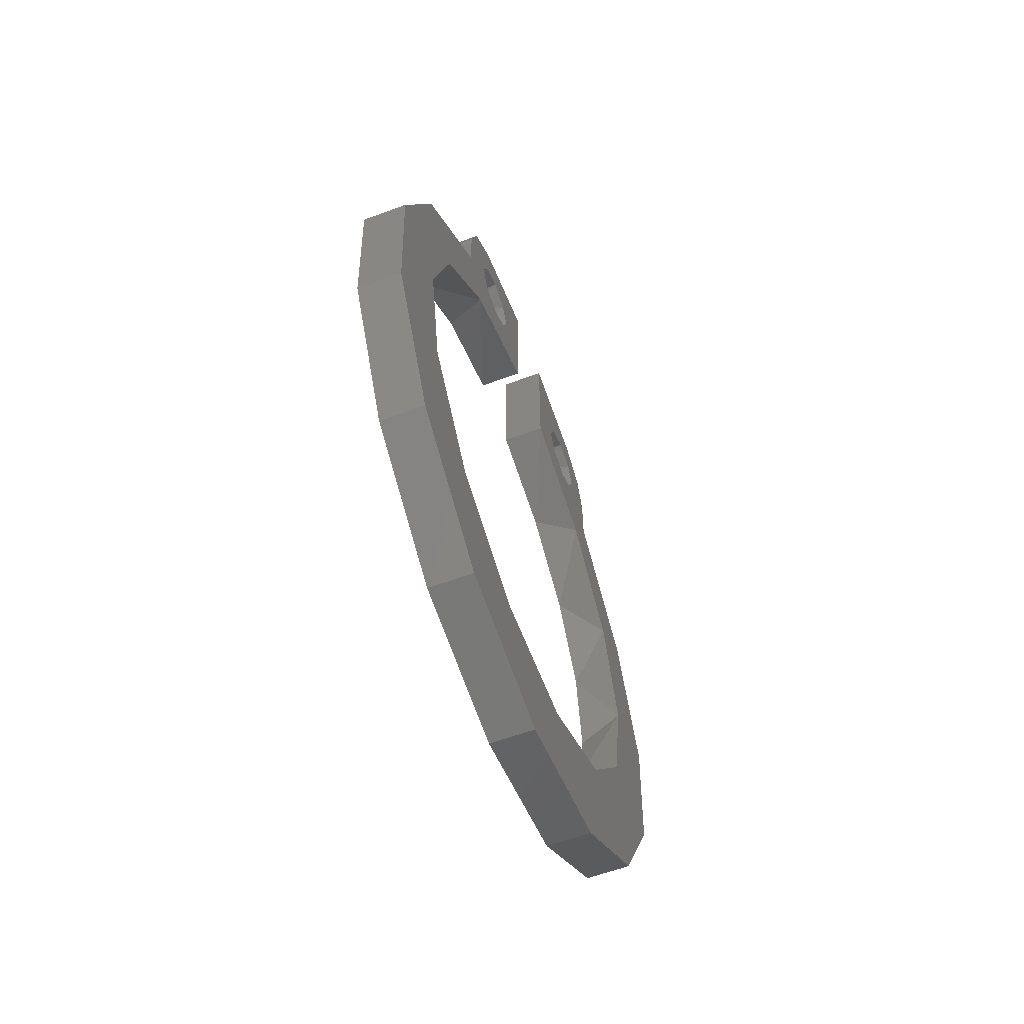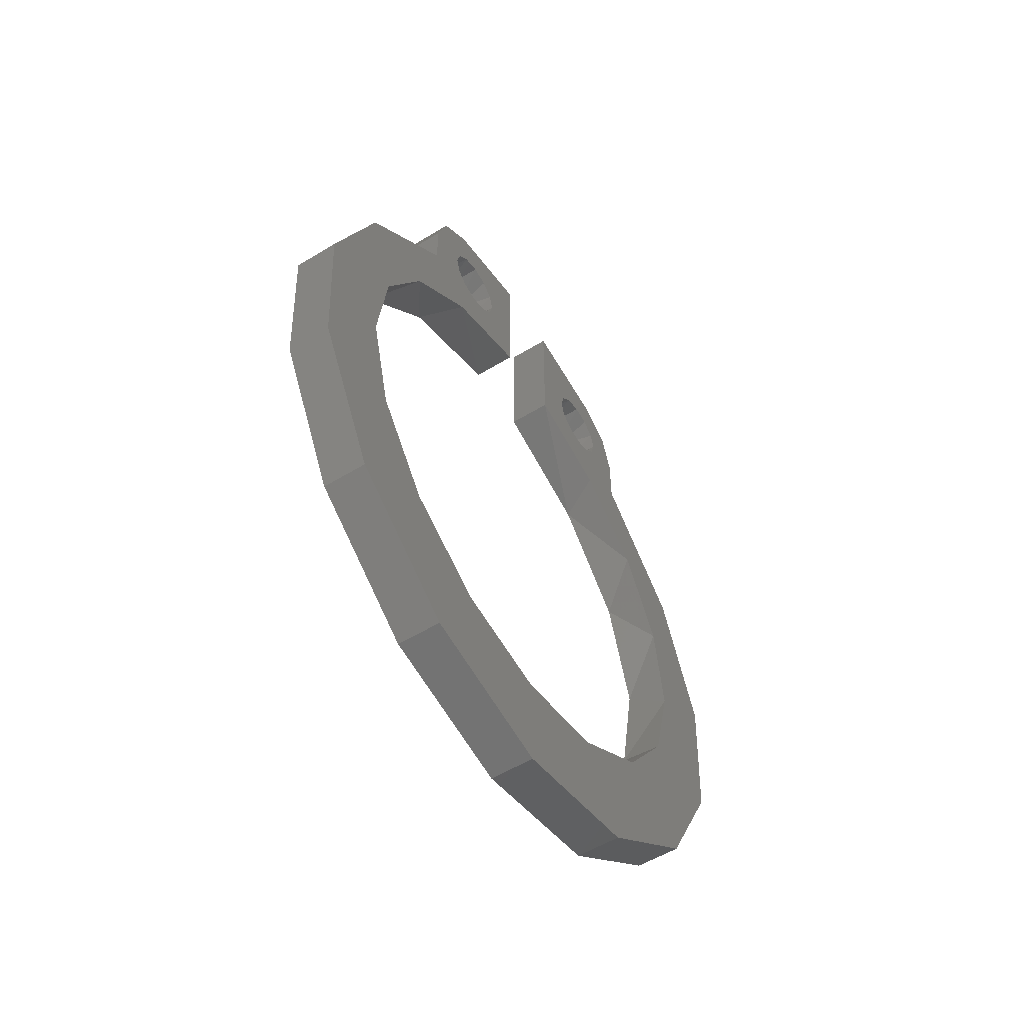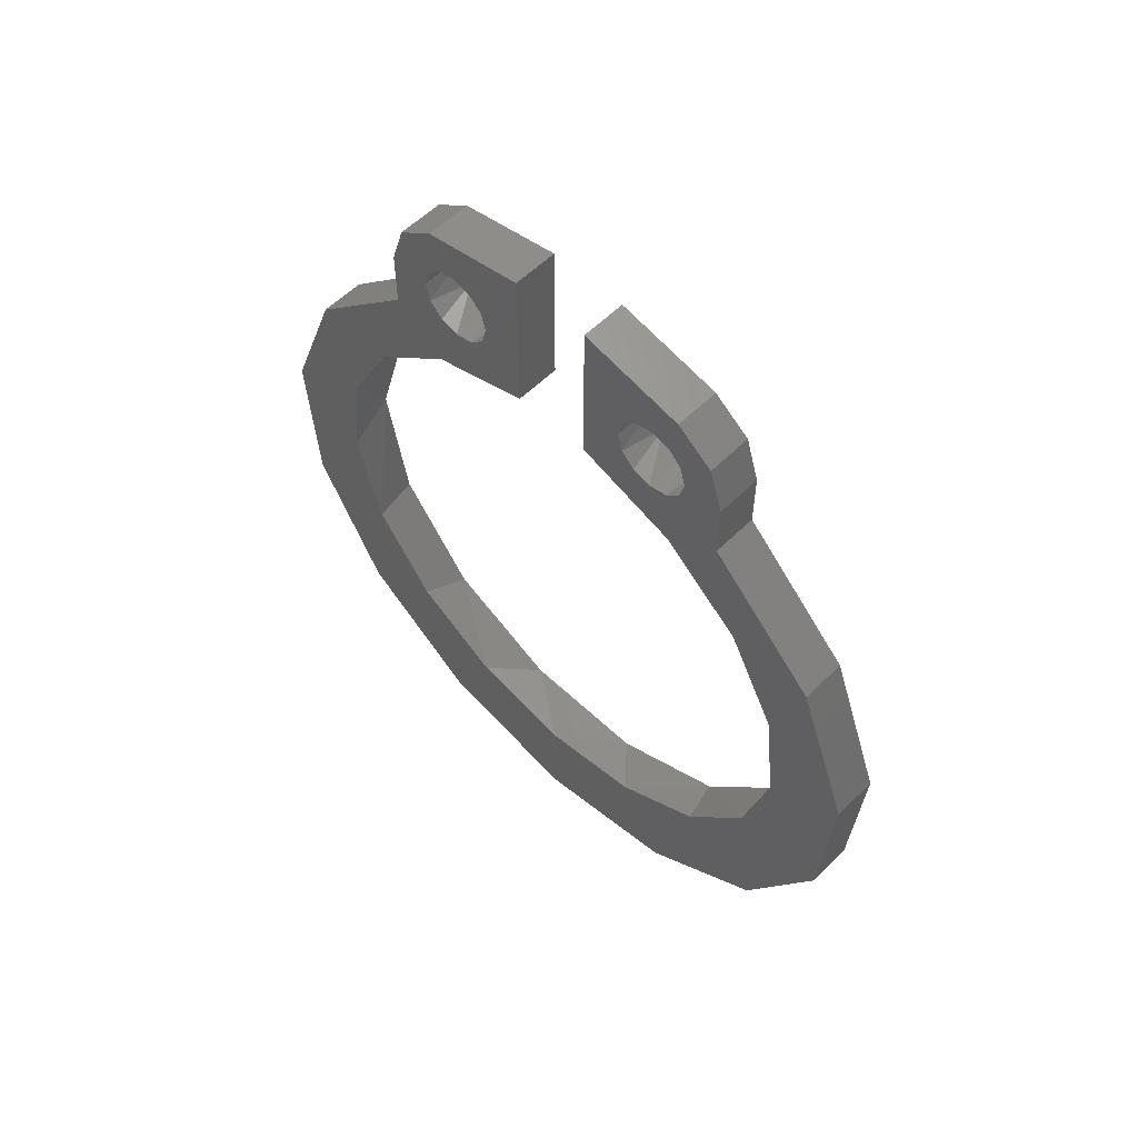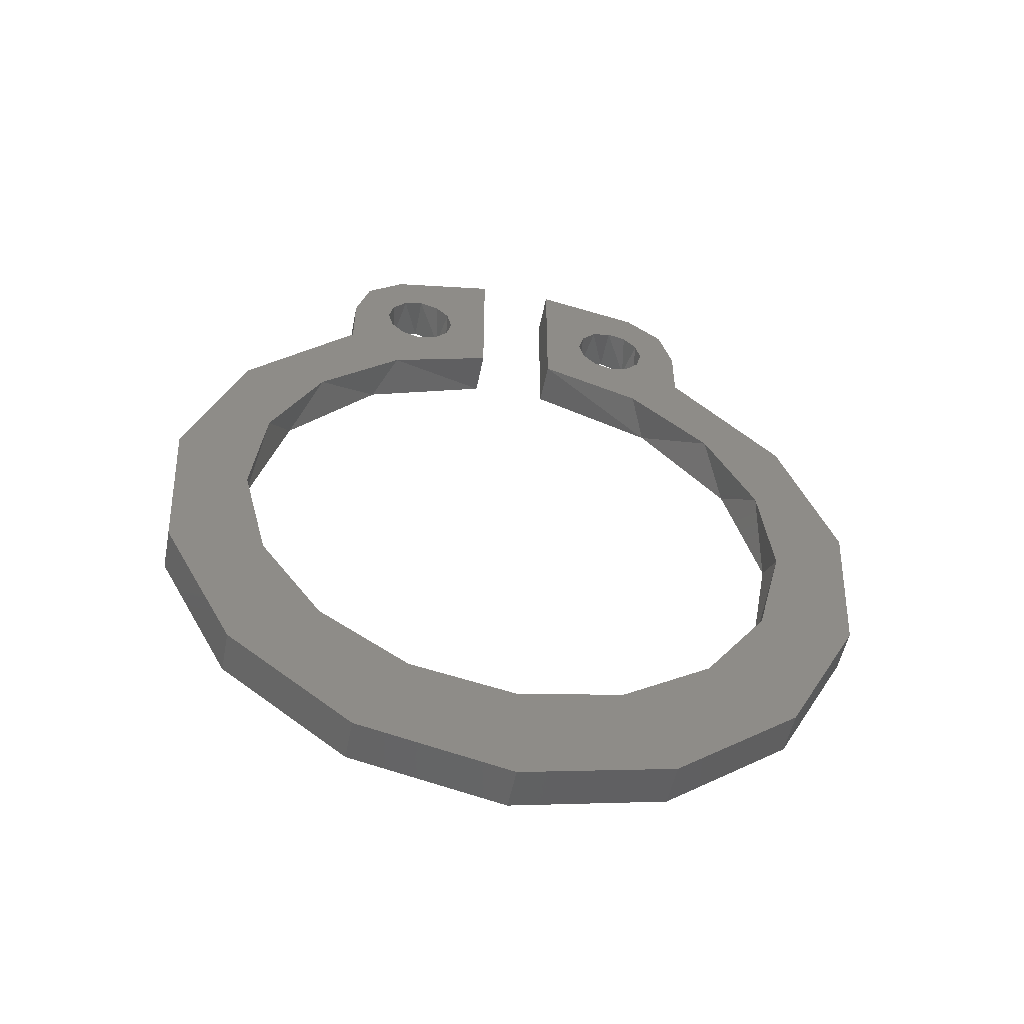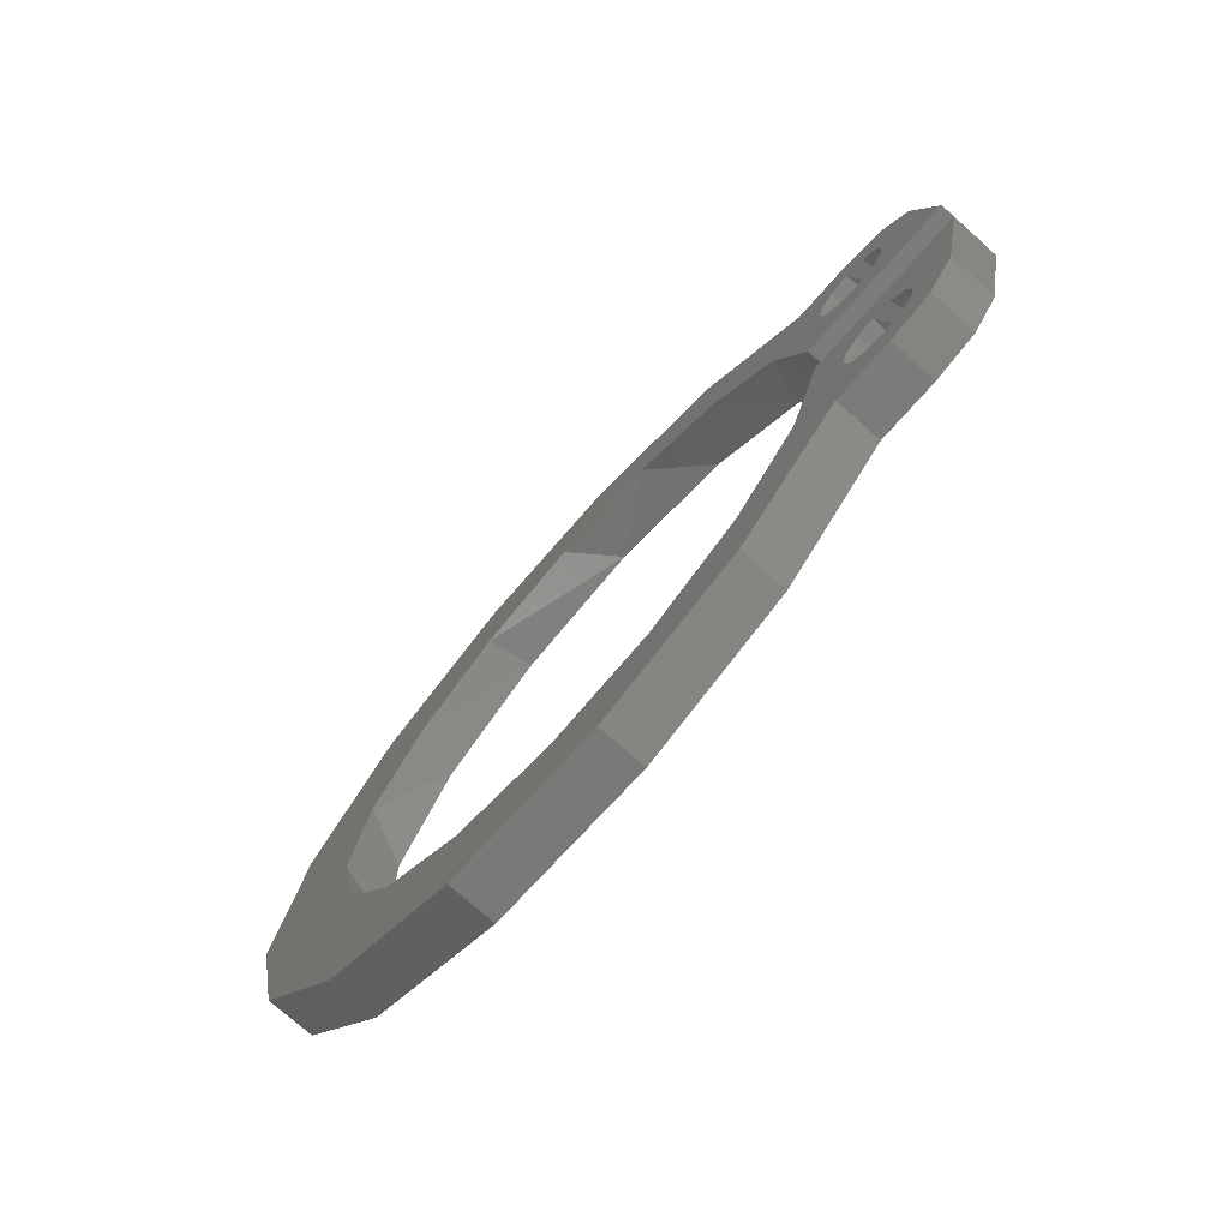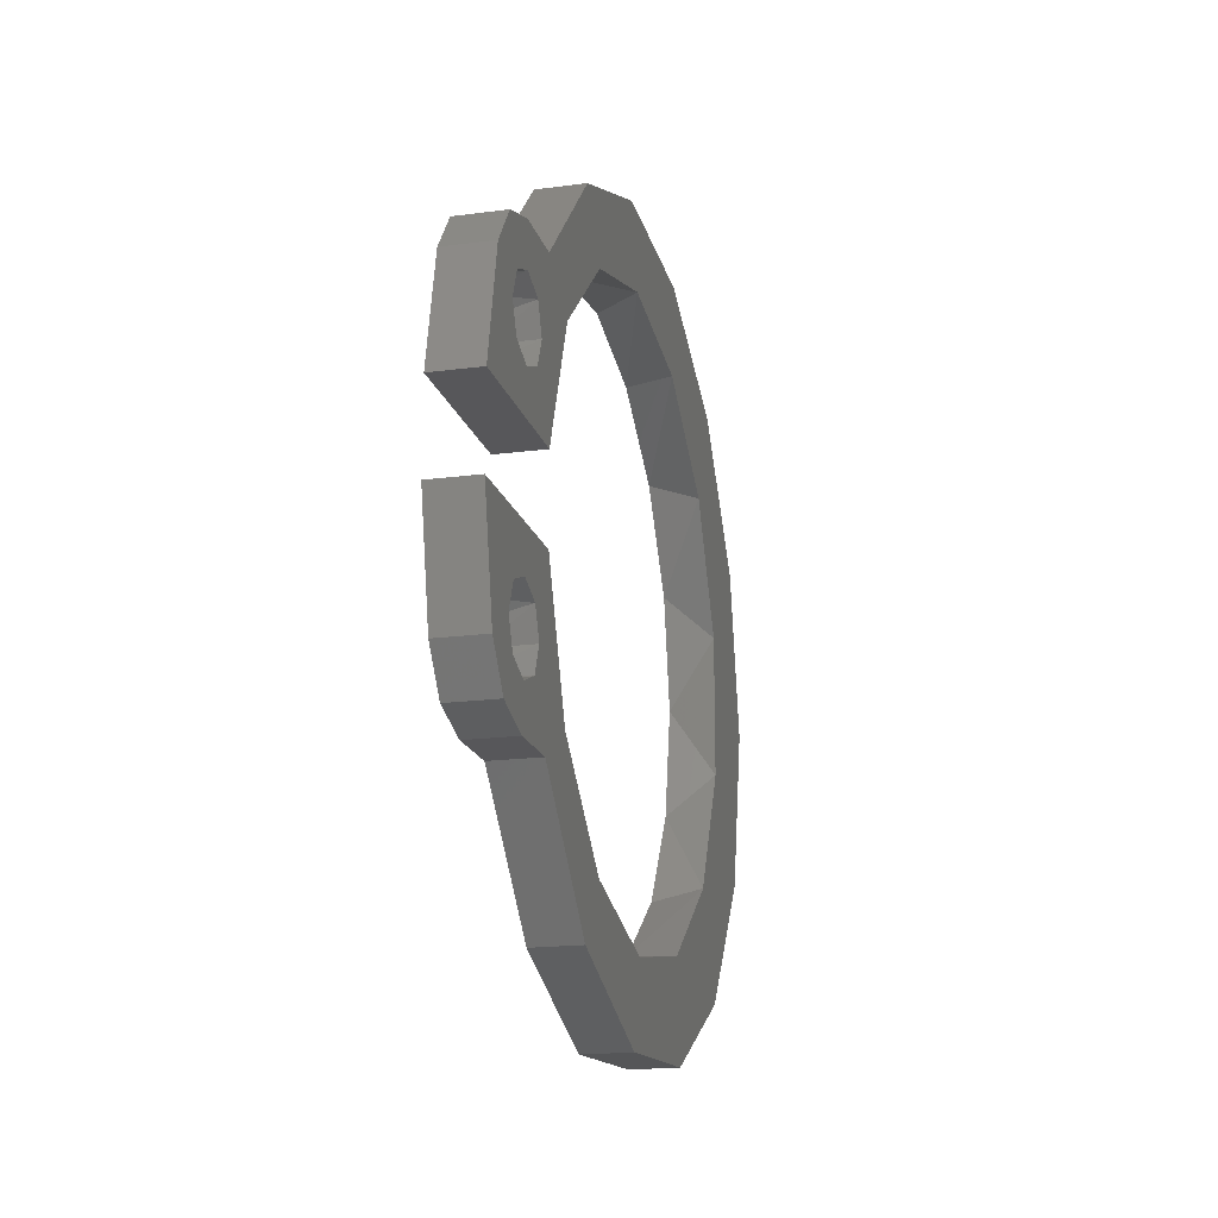
<metadata>
{"format":"stl","ext":"stl","renderer":"f3d","projection":"perspective","resolution":1024,"background":"white","views":[{"elev":-60.9,"azim":-159.4,"up":"+Y"},{"elev":-55.8,"azim":32.6,"up":"+Y"},{"elev":57.3,"azim":134.3,"up":"+Y"},{"elev":-52.3,"azim":78.9,"up":"+Y"},{"elev":-74.8,"azim":138.4,"up":"+Z"},{"elev":-18.1,"azim":-165.5,"up":"+Z"}]}
</metadata>
<code>
# stl→obj: 113 verts, 230 faces
v 0 6.39 -0.875
v 0 9.911 -0.875
v 0 8.346 -2.024
v 0 7.745 -1.775
v 0 7.144 -2.024
v 0 6.895 -2.625
v 0 6.499 -4.375
v 0 5.329 -3.634
v 0 6.499 4.375
v 0 7.804 4.375
v 0 7.745 3.475
v 0 7.144 3.226
v 0 6.895 2.625
v 0 6.39 0.875
v 0 5.329 3.634
v 0 3.148 5.629
v 0 4.03 6.908
v 0 7.144 2.024
v 0 7.745 1.775
v 0 8.346 2.024
v 0 9.911 0.875
v 0 -8.8 7.3e-17
v 0 -6.278 -1.478
v 0 -8.044 -3.455
v 0 -4.96 -4.123
v 0 -5.914 -6.279
v 0 -2.6 -5.903
v 0 -2.8 -7.956
v 0 0.3066 -6.443
v 0 0.7298 -8.179
v 0 3.148 -5.629
v 0 4.03 -6.908
v 0 9.412 -3.226
v 0 8.595 -2.625
v 0 8.792 -4.058
v 0 8.346 -3.226
v 0 -5.914 6.279
v 0 -6.278 1.478
v 0 -8.044 3.455
v 0 -4.96 4.123
v 0 -2.8 7.956
v 0 -2.6 5.903
v 0 0.7298 8.179
v 0 0.3066 6.443
v 0 8.792 4.058
v 0 9.412 3.226
v 0 8.595 2.625
v 0 8.346 3.226
v 0 7.144 -3.226
v 0 7.745 -3.475
v 0 7.804 -4.375
v 1 7.008 -3.05
v 1 7.32 -3.361
v 1 7.745 -3.475
v 1 7.32 -1.889
v 1 7.008 -2.2
v 1 6.895 -2.625
v 1 7.745 -1.775
v 1 8.481 -2.2
v 1 8.17 -1.889
v 1 8.17 -3.361
v 1 8.481 -3.05
v 1 8.595 -2.625
v 1 9.911 0.875
v 1 9.412 3.226
v 1 6.39 0.875
v 1 4.072 -5.002
v 1 1.953 -6.147
v 1 -0.4385 -6.435
v 1 -6 -2.367
v 1 -6.45 1.343e-15
v 1 -6 2.367
v 1 -4.713 4.403
v 1 1.953 6.147
v 1 4.072 5.002
v 1 5.624 -3.159
v 1 6.39 -0.875
v 1 -4.713 -4.403
v 1 -2.769 -5.825
v 1 -0.4385 6.435
v 1 -2.769 5.825
v 1 5.624 3.159
v 1 9.911 -0.875
v 1 9.412 -3.226
v 1 8.792 -4.058
v 1 7.804 -4.375
v 1 6.499 -4.375
v 1 4.03 -6.908
v 1 0.7298 -8.179
v 1 -2.8 -7.956
v 1 -5.914 -6.279
v 1 -8.044 -3.455
v 1 -8.8 4.545e-16
v 1 -8.044 3.455
v 1 -5.914 6.279
v 1 -2.8 7.956
v 1 0.7298 8.179
v 1 4.03 6.908
v 1 6.499 4.375
v 1 7.804 4.375
v 1 7.008 2.2
v 1 7.32 1.889
v 1 7.745 1.775
v 1 7.32 3.361
v 1 7.008 3.05
v 1 6.895 2.625
v 1 7.745 3.475
v 1 8.481 3.05
v 1 8.17 3.361
v 1 8.17 1.889
v 1 8.481 2.2
v 1 8.595 2.625
v 1 8.792 4.058
f 1 2 3
f 1 3 4
f 1 4 5
f 1 5 6
f 1 6 7
f 1 7 8
f 9 10 11
f 9 11 12
f 9 12 13
f 9 13 14
f 9 14 15
f 9 15 16
f 9 16 17
f 14 13 18
f 14 18 19
f 14 19 20
f 14 20 21
f 22 23 24
f 24 23 25
f 24 25 26
f 26 25 27
f 26 27 28
f 28 27 29
f 28 29 30
f 30 29 31
f 30 31 32
f 32 31 8
f 32 8 7
f 2 33 3
f 3 33 34
f 33 35 34
f 34 35 36
f 37 38 39
f 39 38 23
f 39 23 22
f 38 37 40
f 40 37 41
f 40 41 42
f 42 41 43
f 42 43 44
f 44 43 17
f 44 17 16
f 45 46 47
f 47 46 21
f 47 21 20
f 47 48 45
f 45 48 11
f 45 11 10
f 6 49 7
f 7 49 50
f 7 50 51
f 51 50 36
f 51 36 35
f 52 53 49
f 49 53 54
f 49 54 50
f 55 56 5
f 5 56 57
f 5 57 6
f 6 57 52
f 6 52 49
f 58 55 4
f 4 55 5
f 59 60 3
f 3 60 58
f 3 58 4
f 61 62 36
f 36 62 63
f 36 63 34
f 34 63 59
f 34 59 3
f 54 61 50
f 50 61 36
f 64 21 65
f 65 21 46
f 14 21 66
f 66 21 64
f 31 67 8
f 68 67 31
f 29 68 31
f 29 69 68
f 23 70 25
f 71 70 23
f 38 71 23
f 38 72 71
f 72 38 40
f 40 73 72
f 16 74 44
f 16 75 74
f 75 16 15
f 67 76 8
f 8 76 77
f 8 77 1
f 70 78 25
f 25 78 79
f 25 79 27
f 27 79 69
f 27 69 29
f 74 80 44
f 44 80 81
f 44 81 42
f 42 81 73
f 42 73 40
f 75 15 82
f 82 15 14
f 82 14 66
f 77 83 1
f 1 83 2
f 84 33 83
f 83 33 2
f 33 84 35
f 35 84 85
f 35 85 51
f 51 85 86
f 7 51 87
f 87 51 86
f 7 87 32
f 32 87 88
f 32 88 30
f 30 88 89
f 30 89 28
f 28 89 90
f 28 90 26
f 26 90 91
f 26 91 24
f 24 91 92
f 24 92 22
f 22 92 93
f 22 93 39
f 39 93 94
f 39 94 37
f 37 94 95
f 37 95 41
f 41 95 96
f 41 96 43
f 43 96 97
f 43 97 17
f 17 97 98
f 17 98 9
f 9 98 99
f 99 100 9
f 9 100 10
f 101 102 18
f 18 102 103
f 18 103 19
f 104 105 12
f 12 105 106
f 12 106 13
f 13 106 101
f 13 101 18
f 107 104 11
f 11 104 12
f 108 109 48
f 48 109 107
f 48 107 11
f 110 111 20
f 20 111 112
f 20 112 47
f 47 112 108
f 47 108 48
f 103 110 19
f 19 110 20
f 65 113 112
f 65 112 111
f 107 109 100
f 84 63 85
f 85 63 62
f 86 85 62
f 86 62 61
f 86 61 54
f 86 54 87
f 83 77 60
f 83 60 59
f 83 59 63
f 83 63 84
f 64 65 111
f 64 111 110
f 64 110 66
f 77 76 87
f 77 87 57
f 77 57 56
f 77 56 55
f 77 55 58
f 77 58 60
f 99 98 75
f 99 75 82
f 99 82 66
f 99 66 106
f 99 106 105
f 99 105 104
f 99 104 107
f 99 107 100
f 66 110 103
f 66 103 102
f 66 102 101
f 66 101 106
f 87 54 53
f 87 53 52
f 87 52 57
f 71 93 70
f 70 93 92
f 70 92 78
f 78 92 91
f 78 91 79
f 79 91 90
f 79 90 69
f 69 90 89
f 69 89 68
f 93 71 94
f 94 71 72
f 94 72 95
f 95 72 73
f 95 73 96
f 96 73 81
f 96 81 97
f 97 81 80
f 97 80 74
f 100 109 113
f 113 109 108
f 113 108 112
f 98 97 75
f 75 97 74
f 87 76 88
f 88 76 67
f 88 67 89
f 89 67 68
f 10 100 45
f 45 100 113
f 45 113 46
f 46 113 65

</code>
